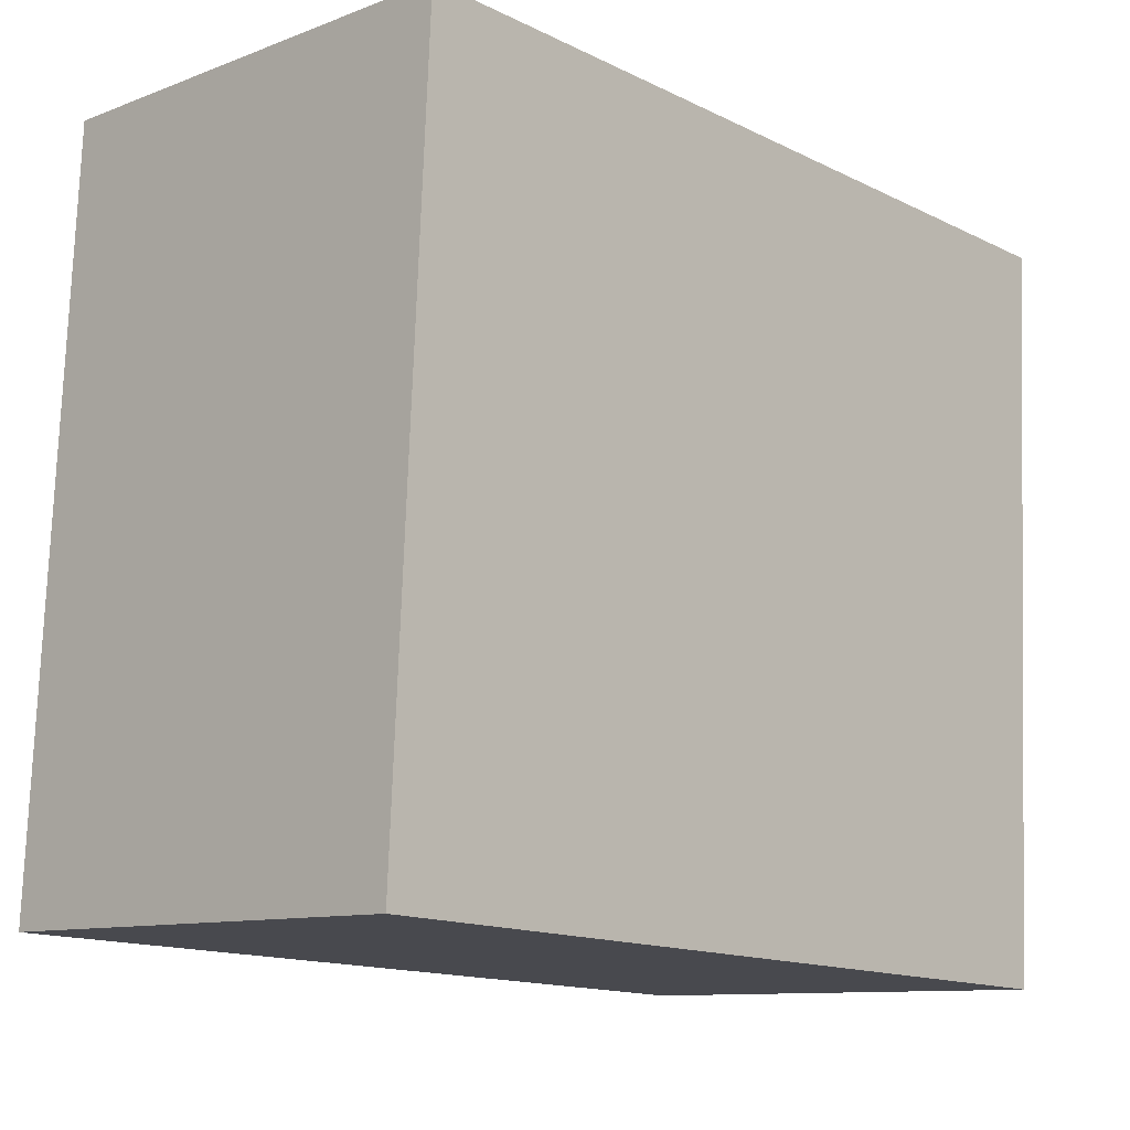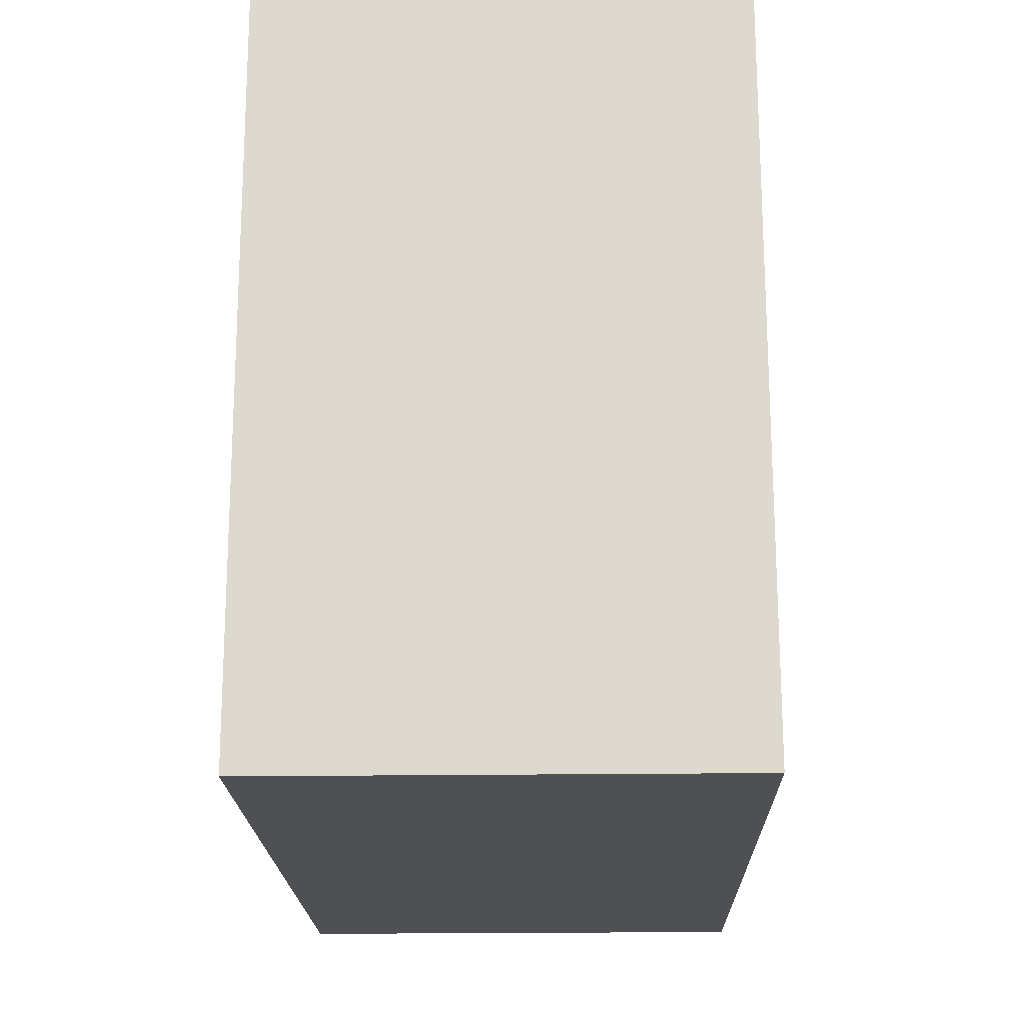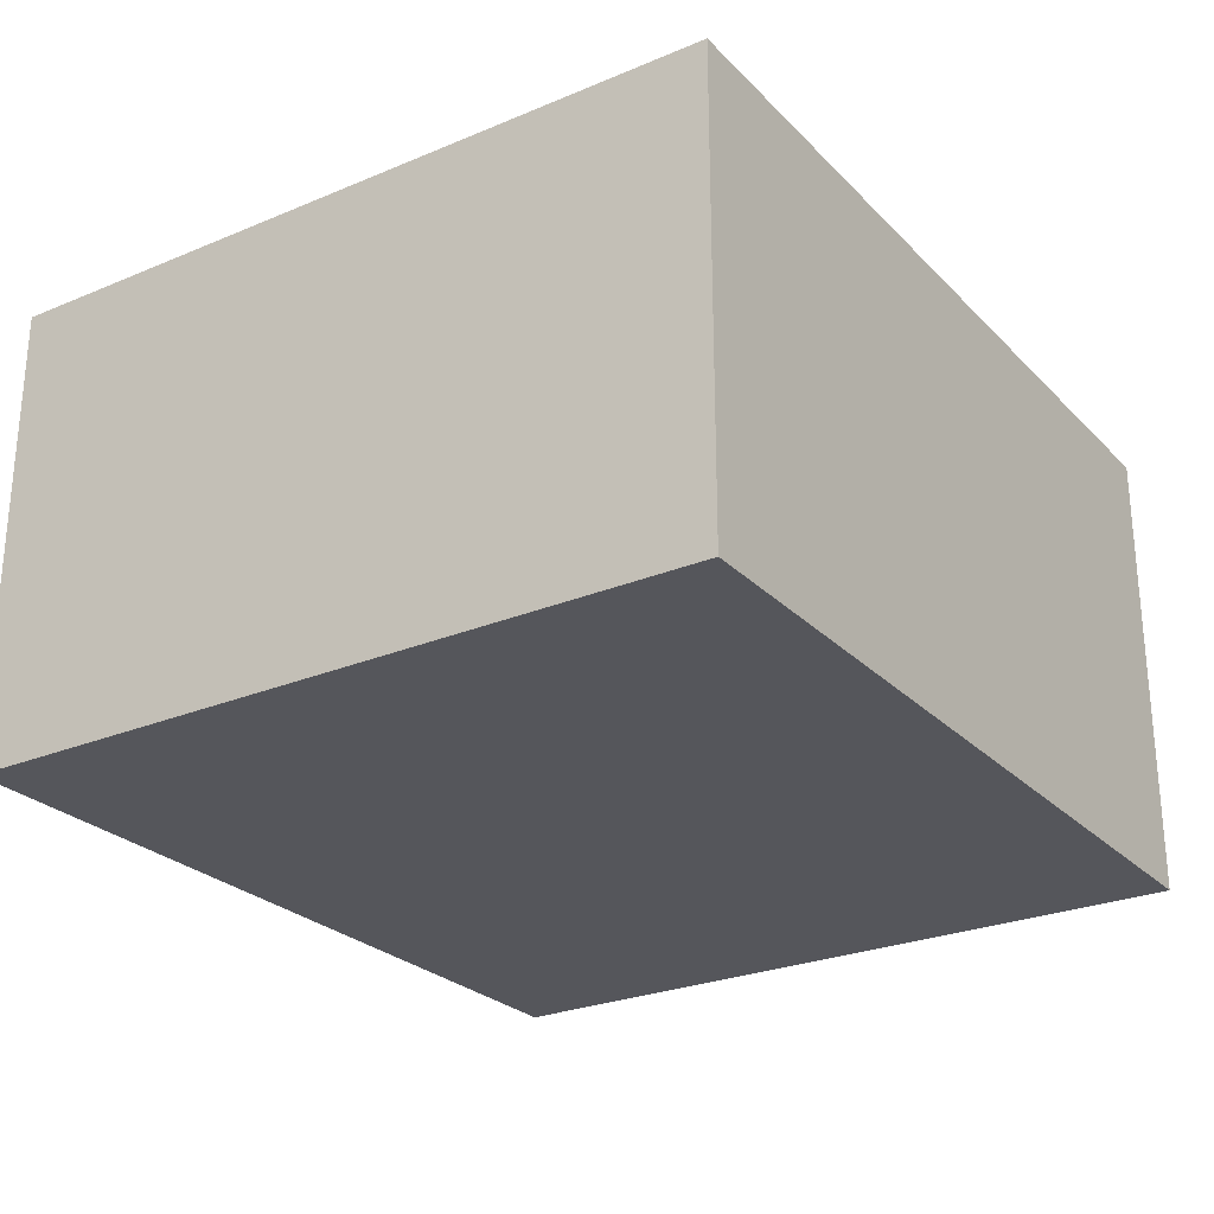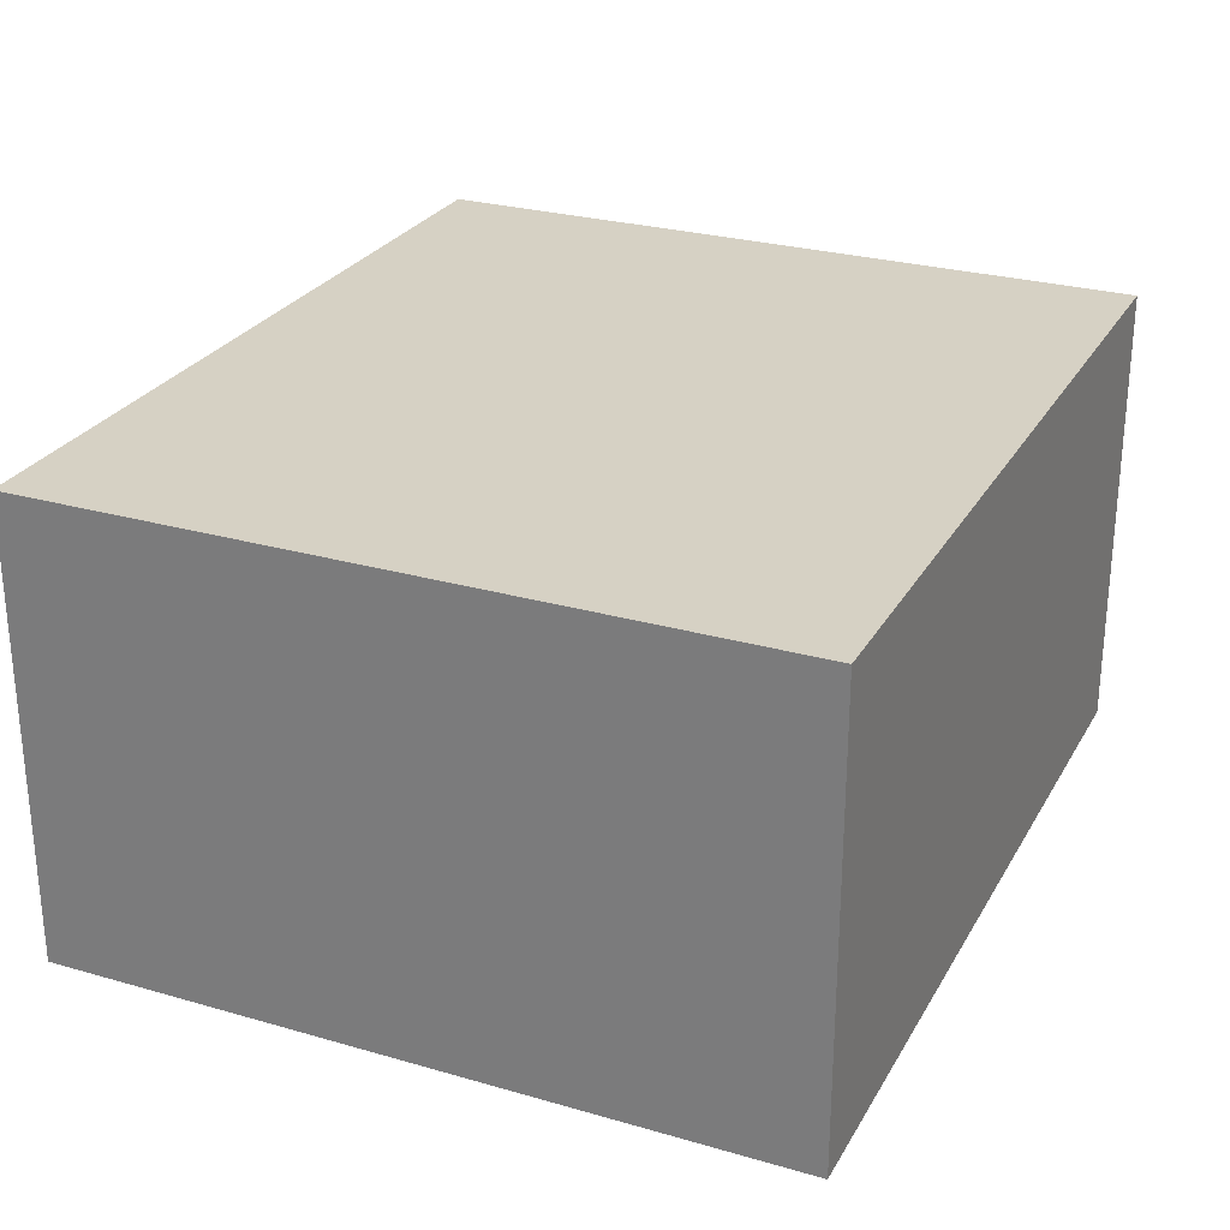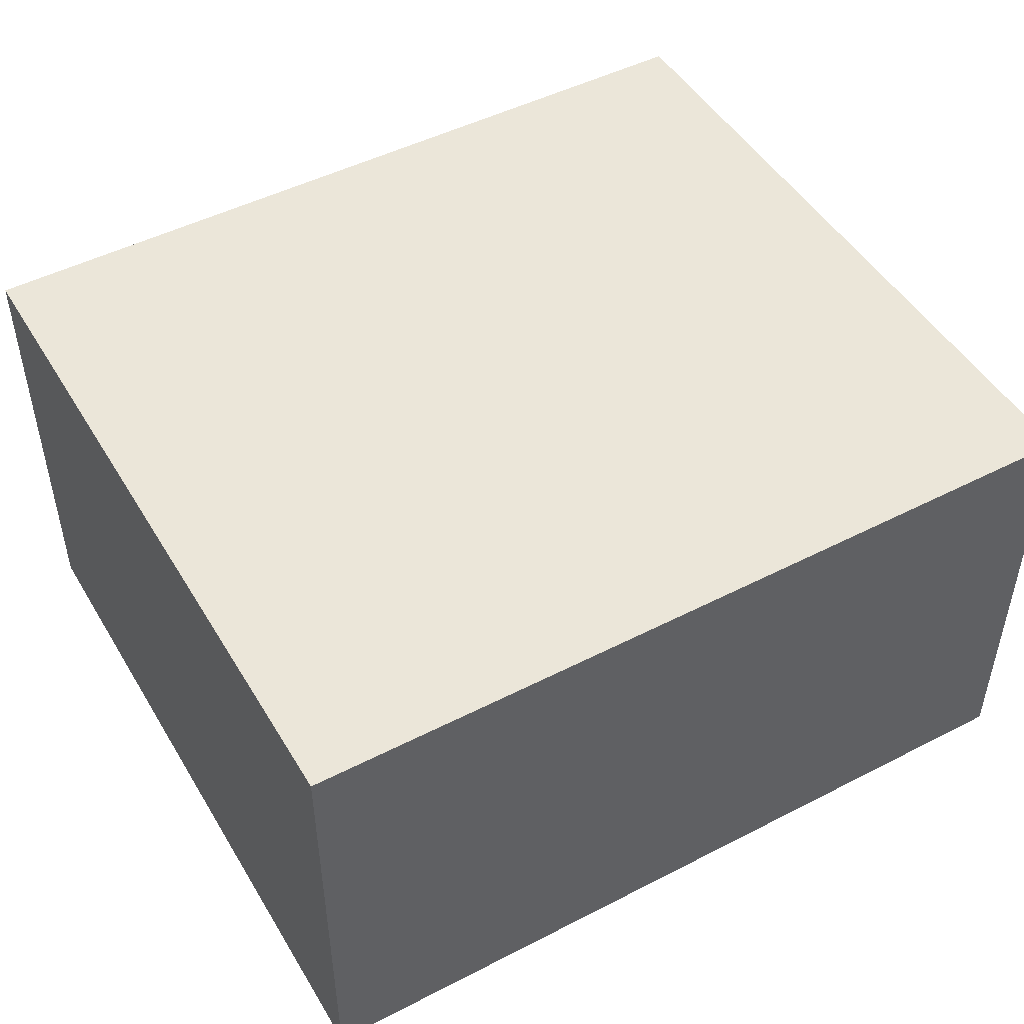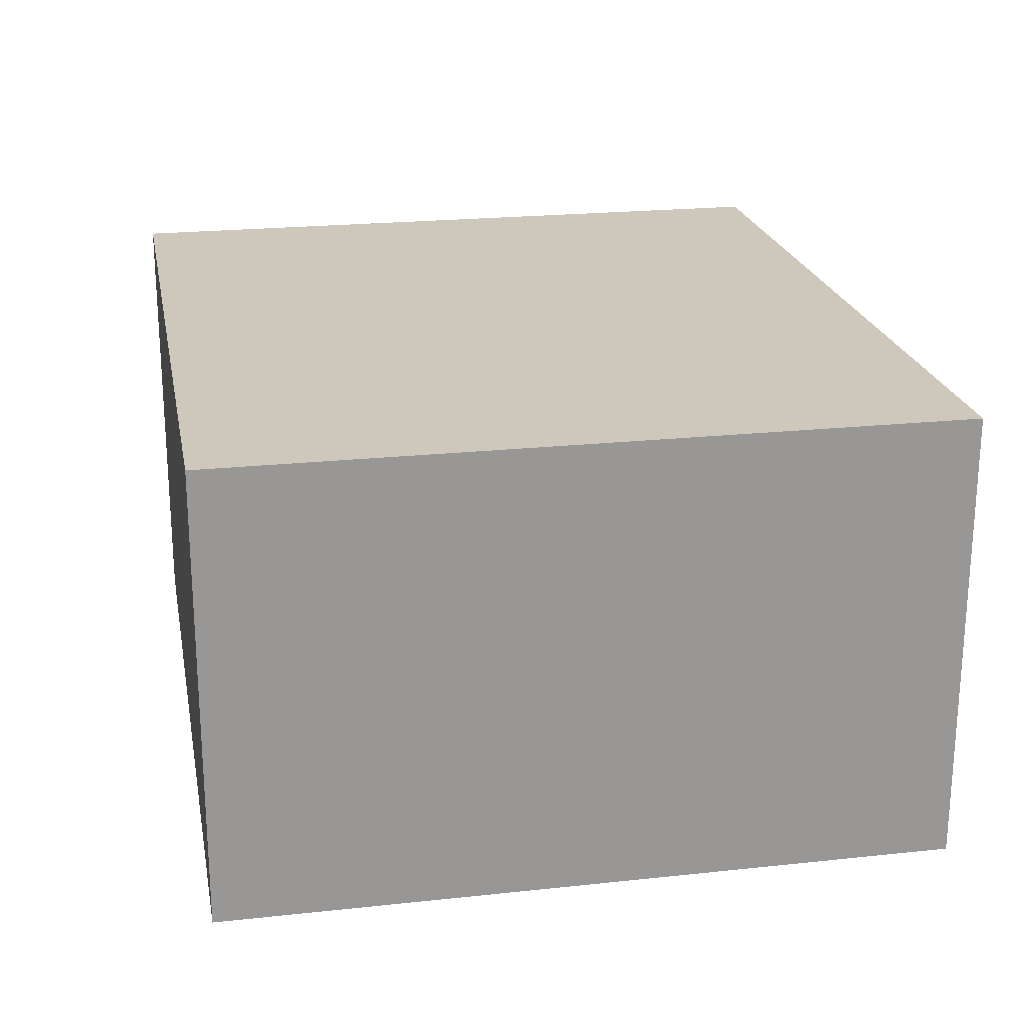
<metadata>
{"format":"obj","ext":"obj","renderer":"f3d","projection":"perspective","resolution":1024,"background":"white","views":[{"elev":-10.5,"azim":-46.5,"up":"+Y"},{"elev":-21.9,"azim":91.3,"up":"+Y"},{"elev":-26.2,"azim":120.5,"up":"+Z"},{"elev":27.0,"azim":111.1,"up":"+Z"},{"elev":48.4,"azim":-32.8,"up":"+Z"},{"elev":21.9,"azim":-103.6,"up":"+Z"}]}
</metadata>
<code>
g default
v 3.898 0.8427 0.1
v 3.907 1.002 0.1
v 3.719 0.8519 0.1
v 3.727 1.012 0.1
v 3.719 0.8519 0
v 3.727 1.012 0
v 3.898 0.8427 0
v 3.907 1.002 0
g pCube70
f 1 2 4 3
f 3 4 6 5
f 5 6 8 7
f 7 8 2 1
f 2 8 6 4
f 7 1 3 5

</code>
